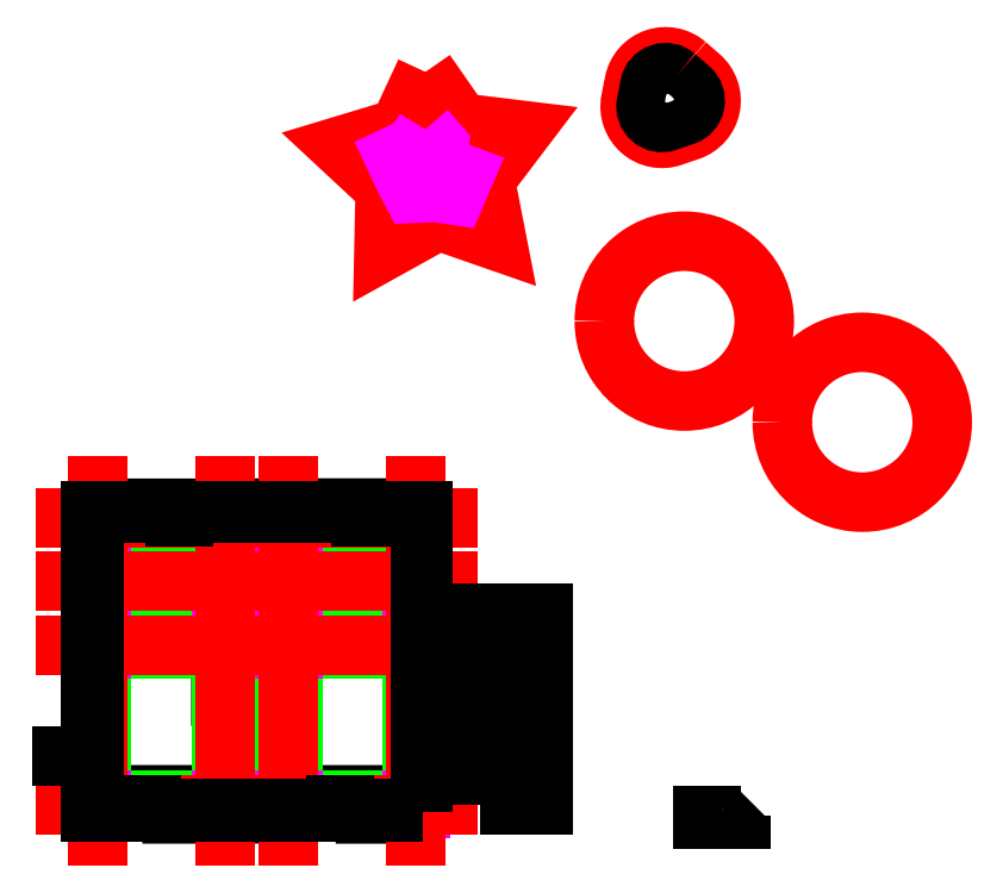
<metadata>
{"format":"dxf","ext":"dxf","renderer":"ezdxf+matplotlib","layout":"modelspace","background":"white","min_lineweight":24,"dpi":150}
</metadata>
<code>
0
SECTION
2
ENTITIES
0
LWPOLYLINE
8
IfcWall
90
        4
70
   129
43
0
10
1.125
20
11.88
10
1.125
20
12.12
10
4.875
20
12.12
10
4.875
20
11.88
0
LWPOLYLINE
8
IfcWall
90
        4
70
   129
43
0
10
1.125
20
16.88
10
1.125
20
17.12
10
4.875
20
17.12
10
4.875
20
16.88
0
LWPOLYLINE
8
IfcWall
90
        4
70
   129
43
0
10
1.125
20
20.88
10
1.125
20
21.12
10
4.875
20
21.12
10
4.875
20
20.88
0
LWPOLYLINE
8
IfcWall
90
        4
70
   129
43
0
10
7.125
20
20.88
10
7.125
20
21.12
10
10.88
20
21.12
10
10.88
20
20.88
0
LWPOLYLINE
8
IfcWall
90
        4
70
   129
43
0
10
7.125
20
16.88
10
7.125
20
17.12
10
10.88
20
17.12
10
10.88
20
16.88
0
LWPOLYLINE
8
IfcWall
90
        4
70
   129
43
0
10
7.125
20
11.88
10
7.125
20
12.12
10
10.88
20
12.12
10
10.88
20
11.88
0
LWPOLYLINE
8
IfcWall
90
        4
70
   129
43
0
10
5.125
20
18.93
10
5.125
20
19.07
10
6.875
20
19.07
10
6.875
20
18.93
0
LWPOLYLINE
8
IfcWall
90
        4
70
   129
43
0
10
5.125
20
11.88
10
5.125
20
12.12
10
6.875
20
12.12
10
6.875
20
11.88
0
LWPOLYLINE
8
IfcWall
90
        4
70
   129
43
0
10
0.875
20
12.12
10
0.875
20
16.87
10
1.125
20
16.88
10
1.125
20
12.12
0
LWPOLYLINE
8
IfcWall
90
        4
70
   129
43
0
10
4.875
20
12.12
10
4.875
20
16.87
10
5.125
20
16.88
10
5.125
20
12.12
0
LWPOLYLINE
8
IfcWall
90
        4
70
   129
43
0
10
6.875
20
12.12
10
6.875
20
16.87
10
7.125
20
16.88
10
7.125
20
12.12
0
LWPOLYLINE
8
IfcWall
90
        4
70
   129
43
0
10
10.88
20
12.12
10
10.88
20
16.87
10
11.12
20
16.88
10
11.12
20
12.12
0
LWPOLYLINE
8
IfcWall
90
        4
70
   129
43
0
10
0.875
20
17.12
10
0.875
20
20.87
10
1.125
20
20.88
10
1.125
20
17.12
0
LWPOLYLINE
8
IfcWall
90
        4
70
   129
43
0
10
4.875
20
17.12
10
4.875
20
20.87
10
5.125
20
20.88
10
5.125
20
17.12
0
LWPOLYLINE
8
IfcWall
90
        4
70
   129
43
0
10
6.875
20
17.12
10
6.875
20
20.87
10
7.125
20
20.88
10
7.125
20
17.12
0
LWPOLYLINE
8
IfcWall
90
        4
70
   129
43
0
10
10.88
20
17.12
10
10.88
20
20.87
10
11.12
20
20.88
10
11.12
20
17.12
0
LWPOLYLINE
8
IfcWall
90
        4
70
   129
43
0
10
5.125
20
20.88
10
5.125
20
21.12
10
6.875
20
21.12
10
6.875
20
20.88
0
LWPOLYLINE
8
IfcWindow
90
        4
70
   129
43
0
10
2.4
20
11.7
10
2.4
20
12.3
10
3.599
20
12.3
10
3.6
20
11.7
0
LWPOLYLINE
8
IfcWindow
90
        4
70
   129
43
0
10
8.471
20
11.7
10
8.47
20
12.3
10
9.67
20
12.3
10
9.67
20
11.7
0
LWPOLYLINE
8
IfcWindow
90
        4
70
   129
43
0
10
5.58
20
11.7
10
5.579
20
12.3
10
6.479
20
12.3
10
6.479
20
11.7
0
LWPOLYLINE
8
IfcWindow
90
        4
70
   129
43
0
10
5.59
20
18.92
10
5.59
20
19.18
10
6.489
20
19.19
10
6.49
20
18.92
0
LWPOLYLINE
8
IfcWall
90
        4
70
   129
43
0
10
5.133
20
17.4
10
4.867
20
17.4
10
4.867
20
18.3
10
5.133
20
18.3
0
LWPOLYLINE
8
IfcWall
90
        4
70
   129
43
0
10
7.133
20
17.4
10
6.867
20
17.4
10
6.867
20
18.3
10
7.133
20
18.3
0
LWPOLYLINE
8
IfcWall
90
        4
70
   129
43
0
10
5.132
20
15.4
10
4.867
20
15.4
10
4.867
20
16.3
10
5.132
20
16.3
0
LWPOLYLINE
8
IfcWall
90
        4
70
   129
43
0
10
7.132
20
15.4
10
6.867
20
15.4
10
6.867
20
16.3
10
7.132
20
16.3
0
LWPOLYLINE
8
IfcWindow
90
        4
70
   129
43
0
10
2.48
20
20.7
10
2.48
20
21.3
10
3.68
20
21.3
10
3.679
20
20.7
0
LWPOLYLINE
8
IfcWindow
90
        4
70
   129
43
0
10
8.334
20
20.71
10
8.334
20
21.31
10
9.533
20
21.31
10
9.533
20
20.71
0
LWPOLYLINE
8
IfcWindow
90
        4
70
   129
43
0
10
5.561
20
20.7
10
5.561
20
21.3
10
6.161
20
21.3
10
6.16
20
20.7
0
LWPOLYLINE
8
IfcBeam
90
        4
70
   129
43
0
10
1.125
20
11.88
10
1.125
20
12.13
10
4.875
20
12.12
10
4.875
20
11.88
0
LWPOLYLINE
8
IfcSlab
90
        4
70
   129
43
0
10
1.125
20
12.12
10
1.125
20
16.88
10
4.875
20
16.88
10
4.875
20
12.12
0
LWPOLYLINE
8
IfcSpace
90
        4
70
   129
43
0
10
1.125
20
12.12
10
1.125
20
16.88
10
4.875
20
16.88
10
4.875
20
12.13
0
LWPOLYLINE
8
IfcSlab
90
        4
70
   129
43
0
10
1.125
20
17.12
10
1.125
20
20.88
10
4.875
20
20.88
10
4.875
20
17.12
0
LWPOLYLINE
8
IfcSpace
90
        4
70
   129
43
0
10
1.125
20
17.12
10
1.125
20
20.88
10
4.875
20
20.88
10
4.875
20
17.12
0
LWPOLYLINE
8
IfcSlab
90
        4
70
   129
43
0
10
7.125
20
17.12
10
7.125
20
20.88
10
10.88
20
20.87
10
10.88
20
17.12
0
LWPOLYLINE
8
IfcSpace
90
        4
70
   129
43
0
10
7.125
20
17.12
10
7.125
20
20.88
10
10.88
20
20.87
10
10.88
20
17.12
0
LWPOLYLINE
8
IfcSlab
90
        4
70
   129
43
0
10
7.125
20
12.12
10
7.125
20
16.88
10
10.88
20
16.88
10
10.88
20
12.13
0
LWPOLYLINE
8
IfcSpace
90
        4
70
   129
43
0
10
7.125
20
12.12
10
7.125
20
16.88
10
10.88
20
16.88
10
10.88
20
12.13
0
LWPOLYLINE
8
IfcSlab
90
        4
70
   129
43
0
10
5.125
20
12.12
10
5.165
20
18.92
10
6.915
20
18.92
10
6.875
20
12.13
0
LWPOLYLINE
8
IfcSpace
90
        4
70
   129
43
0
10
5.125
20
12.12
10
5.165
20
18.92
10
6.915
20
18.92
10
6.875
20
12.13
0
LWPOLYLINE
8
IfcSlab
90
        4
70
   129
43
0
10
5.125
20
19.07
10
5.125
20
20.88
10
6.875
20
20.88
10
6.875
20
19.07
0
LWPOLYLINE
8
IfcSpace
90
        4
70
   129
43
0
10
5.125
20
19.07
10
5.125
20
20.88
10
6.875
20
20.88
10
6.875
20
19.07
0
LWPOLYLINE
8
IfcColumn
90
        4
70
   129
43
0
10
0.875
20
11.87
10
0.875
20
12.12
10
1.125
20
12.12
10
1.125
20
11.87
0
LWPOLYLINE
8
IfcColumn
90
        4
70
   129
43
0
10
4.875
20
11.87
10
4.875
20
12.12
10
5.125
20
12.12
10
5.125
20
11.87
0
LWPOLYLINE
8
IfcColumn
90
        4
70
   129
43
0
10
6.875
20
11.87
10
6.875
20
12.12
10
7.125
20
12.12
10
7.125
20
11.87
0
LWPOLYLINE
8
IfcColumn
90
        4
70
   129
43
0
10
10.88
20
11.87
10
10.88
20
12.12
10
11.12
20
12.12
10
11.13
20
11.87
0
LWPOLYLINE
8
IfcColumn
90
        4
70
   129
43
0
10
0.875
20
16.87
10
0.875
20
17.12
10
1.125
20
17.12
10
1.125
20
16.87
0
LWPOLYLINE
8
IfcColumn
90
        4
70
   129
43
0
10
4.875
20
16.87
10
4.875
20
17.12
10
5.125
20
17.12
10
5.125
20
16.87
0
LWPOLYLINE
8
IfcColumn
90
        4
70
   129
43
0
10
6.875
20
16.87
10
6.875
20
17.12
10
7.125
20
17.12
10
7.125
20
16.87
0
LWPOLYLINE
8
IfcColumn
90
        4
70
   129
43
0
10
10.88
20
16.87
10
10.88
20
17.12
10
11.12
20
17.12
10
11.13
20
16.87
0
LWPOLYLINE
8
IfcColumn
90
        4
70
   129
43
0
10
0.875
20
20.87
10
0.875
20
21.12
10
1.125
20
21.12
10
1.125
20
20.87
0
LWPOLYLINE
8
IfcColumn
90
        4
70
   129
43
0
10
4.875
20
20.87
10
4.875
20
21.12
10
5.125
20
21.12
10
5.125
20
20.87
0
LWPOLYLINE
8
IfcColumn
90
        4
70
   129
43
0
10
6.875
20
20.87
10
6.875
20
21.12
10
7.125
20
21.12
10
7.125
20
20.87
0
LWPOLYLINE
8
IfcColumn
90
        4
70
   129
43
0
10
10.88
20
20.87
10
10.88
20
21.12
10
11.12
20
21.12
10
11.13
20
20.87
0
LWPOLYLINE
8
IfcProxy
90
       10
70
   129
43
0
10
11.29
20
35
10
10.46
20
33.23
10
8.597
20
32.67
10
10.03
20
31.34
10
9.985
20
29.39
10
11.69
20
30.34
10
13.53
20
29.7
10
13.16
20
31.61
10
14.34
20
33.16
10
12.4
20
33.4
0
LWPOLYLINE
8
IfcProxy
90
       10
70
   129
43
0
10
11.37
20
34
10
10.82
20
32.82
10
9.575
20
32.44
10
10.53
20
31.55
10
10.5
20
30.25
10
11.64
20
30.88
10
12.87
20
30.45
10
12.62
20
31.73
10
13.41
20
32.77
10
12.12
20
32.93
0
LWPOLYLINE
8
IfcColumn
90
       10
70
   129
43
0
10
11.28
20
33.2
10
10.96
20
32.67
10
10.3
20
32.36
10
10.6
20
31.72
10
10.88
20
31.19
10
11.6
20
31.22
10
12.23
20
31.13
10
12.51
20
31.78
10
11.6
20
32.12
10
11.7
20
32.72
0
LWPOLYLINE
8
IfcProxy
90
        2
70
   129
43
0
10
16.9
20
27.18
42
1
10
21.92
20
27.18
42
1
0
LWPOLYLINE
8
IfcProxy
90
        2
70
   129
43
0
10
22.49
20
24
42
1
10
27.51
20
24
42
1
0
LWPOLYLINE
8
IfcProxy
90
        6
70
   129
43
0
10
19.48
20
35.23
10
19.91
20
34.85
42
-0.5774
10
19.58
20
33.15
10
19.04
20
32.97
42
-0.5774
10
17.73
20
34.11
10
17.84
20
34.67
42
-0.5774
0
LWPOLYLINE
8
void
90
        6
70
   129
43
0
10
19.15
20
34.85
10
19.58
20
34.48
42
-0.5774
10
19.41
20
33.63
10
18.88
20
33.44
42
-0.5774
10
18.22
20
34.01
10
18.33
20
34.57
42
-0.5774
0
LINE
8
IfcProxy
10
0
20
12
30
0
11
12
21
12
31
0
0
LINE
8
IfcProxy
10
0
20
21
30
0
11
12
21
21
31
0
0
LINE
8
IfcProxy
10
0
20
19
30
0
11
12
21
19
31
0
0
LINE
8
IfcProxy
10
0
20
17
30
0
11
12
21
17
31
0
0
LINE
8
IfcProxy
10
1
20
11
30
0
11
1
21
22
31
0
0
LINE
8
IfcProxy
10
11
20
11
30
0
11
11
21
22
31
0
0
LINE
8
IfcProxy
10
5
20
11
30
0
11
5
21
22
31
0
0
LINE
8
IfcProxy
10
7
20
11
30
0
11
7
21
22
31
0
0
LWPOLYLINE
8
IfcCovering
90
        4
70
   129
43
0
10
11.22
20
11.77
10
11.22
20
21.22
10
0.775
20
21.22
10
0.775
20
11.77
0
LWPOLYLINE
8
IfcCovering
90
        4
70
   129
43
0
10
11.12
20
11.87
10
11.12
20
21.12
10
0.875
20
21.12
10
0.875
20
11.87
0
LWPOLYLINE
8
IfcCovering
90
        4
70
   129
43
0
10
13
20
12
10
14
20
12
10
14
20
18
10
13
20
18
0
LWPOLYLINE
8
IfcCovering
90
        4
70
   129
43
0
10
14
20
12
10
15
20
12
10
15
20
18
10
14
20
18
0
LINE
8
IfcCovering
10
11.22
20
13.5
30
0
11
12.12
21
13.5
31
0
0
LINE
8
IfcCovering
10
-0.125
20
13.5
30
0
11
0.775
21
13.5
31
0
0
INSERT
8
IfcWindow
2
window120120
10
20
20
11.55
30
0
0
INSERT
8
IfcWindow
2
window120120
10
2.4
20
11.88
30
0
0
INSERT
8
IfcWindow
2
window120120
10
8.471
20
11.88
30
0
0
INSERT
8
IfcWindow
2
window120120
10
9.533
20
21.12
30
0
50
180
0
INSERT
8
IfcWindow
2
window120120
10
3.679
20
21.12
30
0
50
180
0
VIEWPORT
8
0
10
128.5
20
97.5
30
0
40
314.2
41
222.2
68
     1
69
     1
12
128.5
22
97.5
13
0
23
0
14
10
24
10
15
10
25
10
16
0
26
0
36
1
17
0
27
0
37
0
42
50
43
0
44
0
45
222.2
50
0
51
0
72
   100
90
   557152
1

281
     0
71
     1
74
     0
110
0
120
0
130
0
111
1
121
0
131
0
112
0
122
1
132
0
79
     0
146
0
170
     0
61
     5
348
888
292
     1
282
     1
141
0
142
0
63
   256
361
92F
0
ENDSEC
0
EOF

</code>
